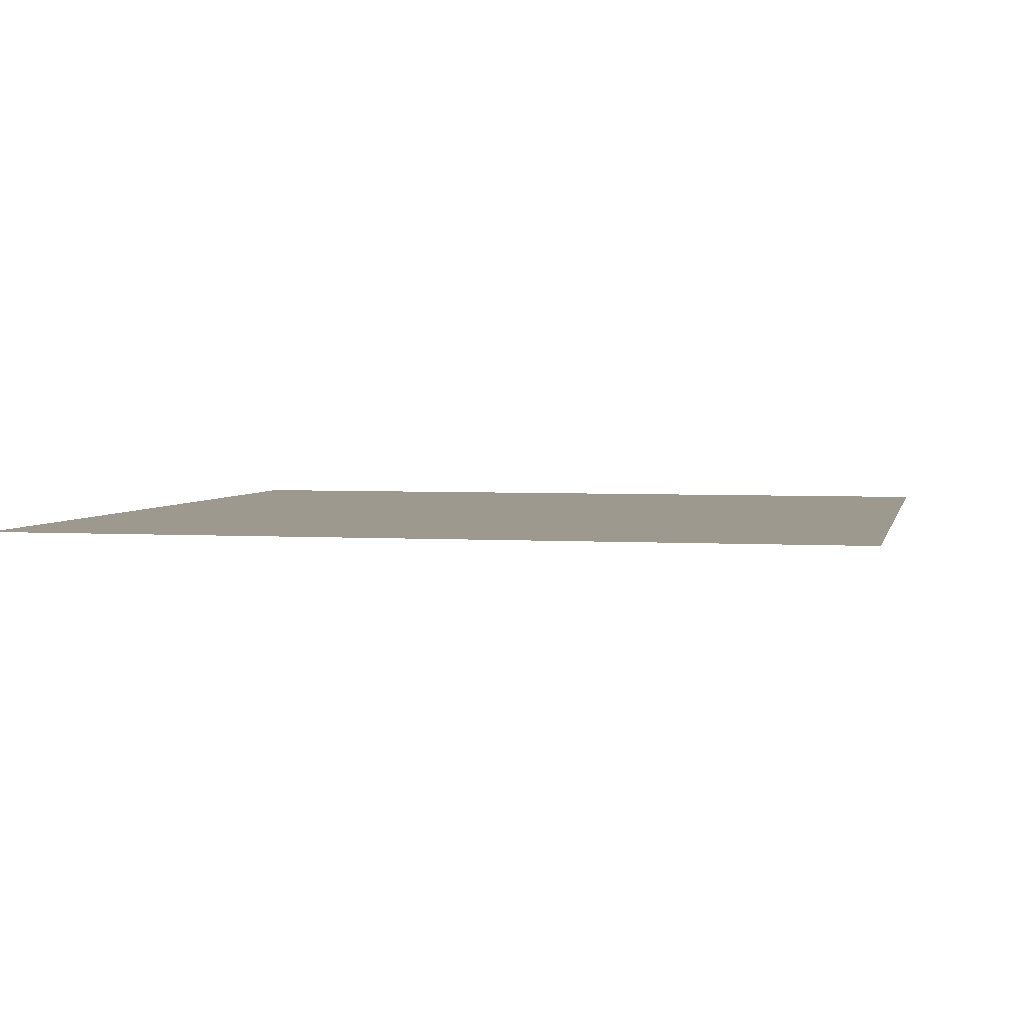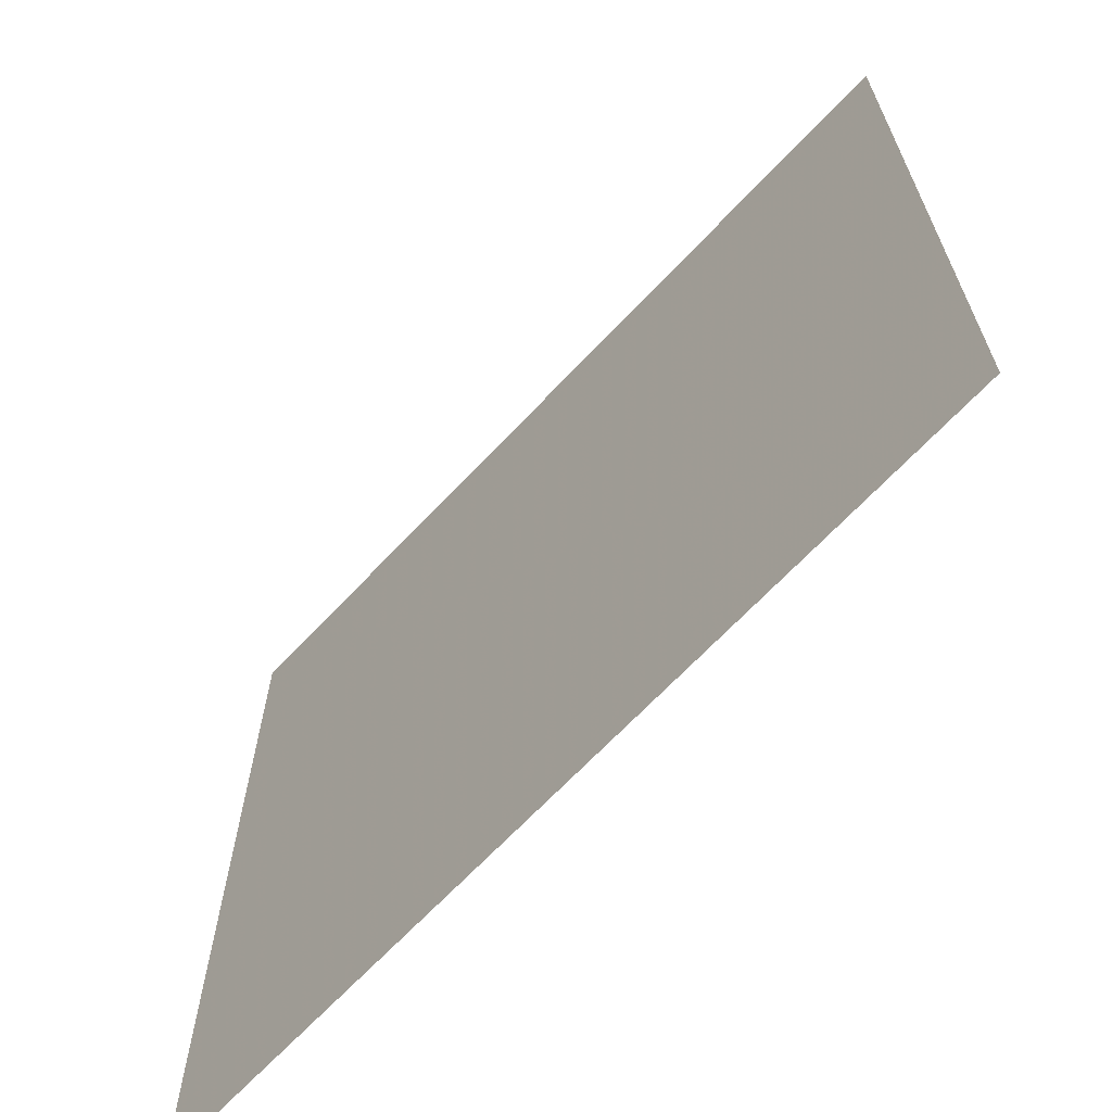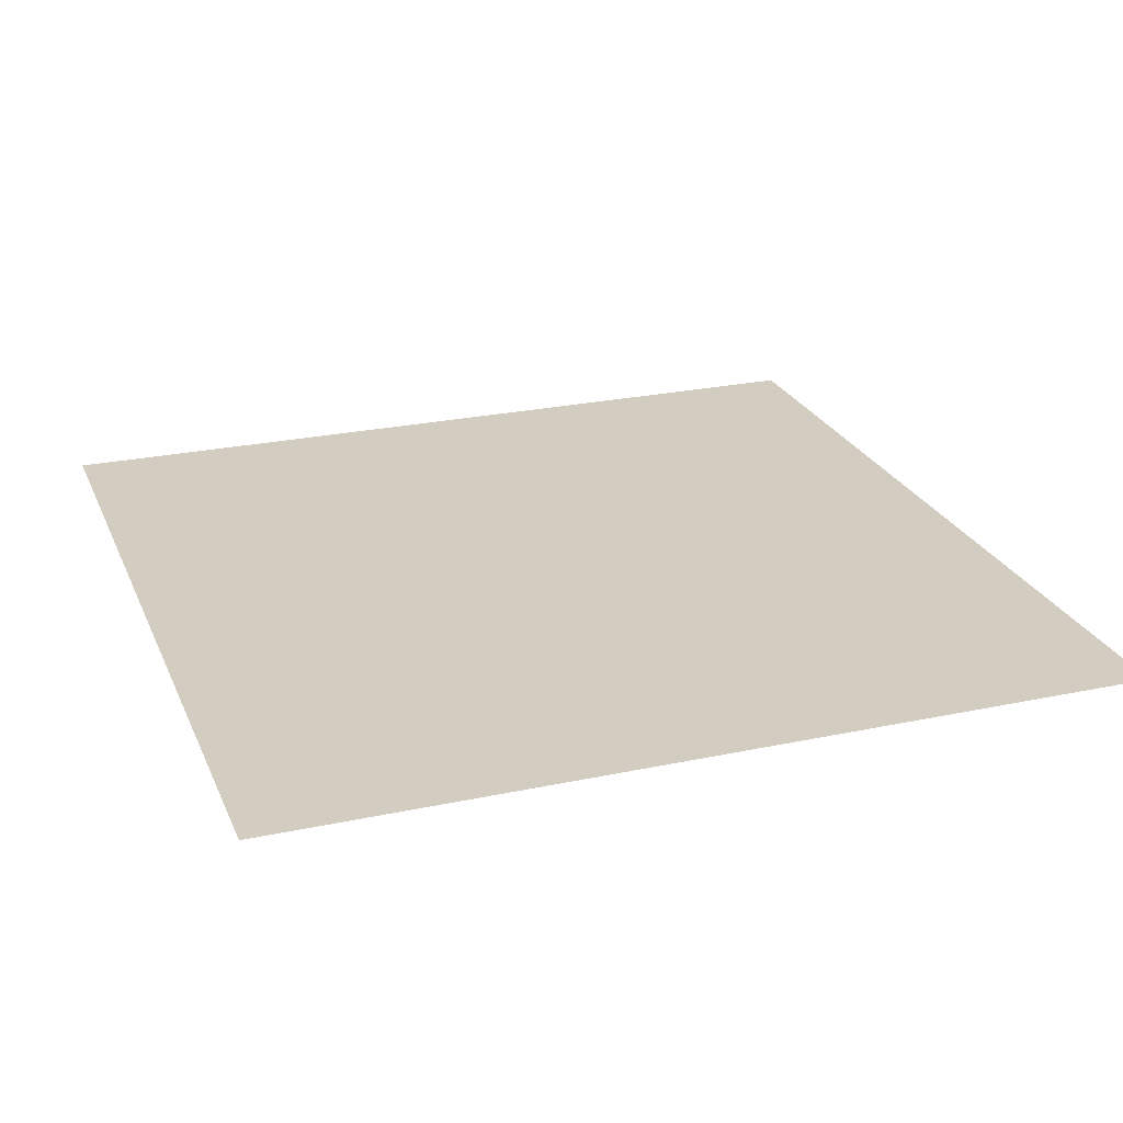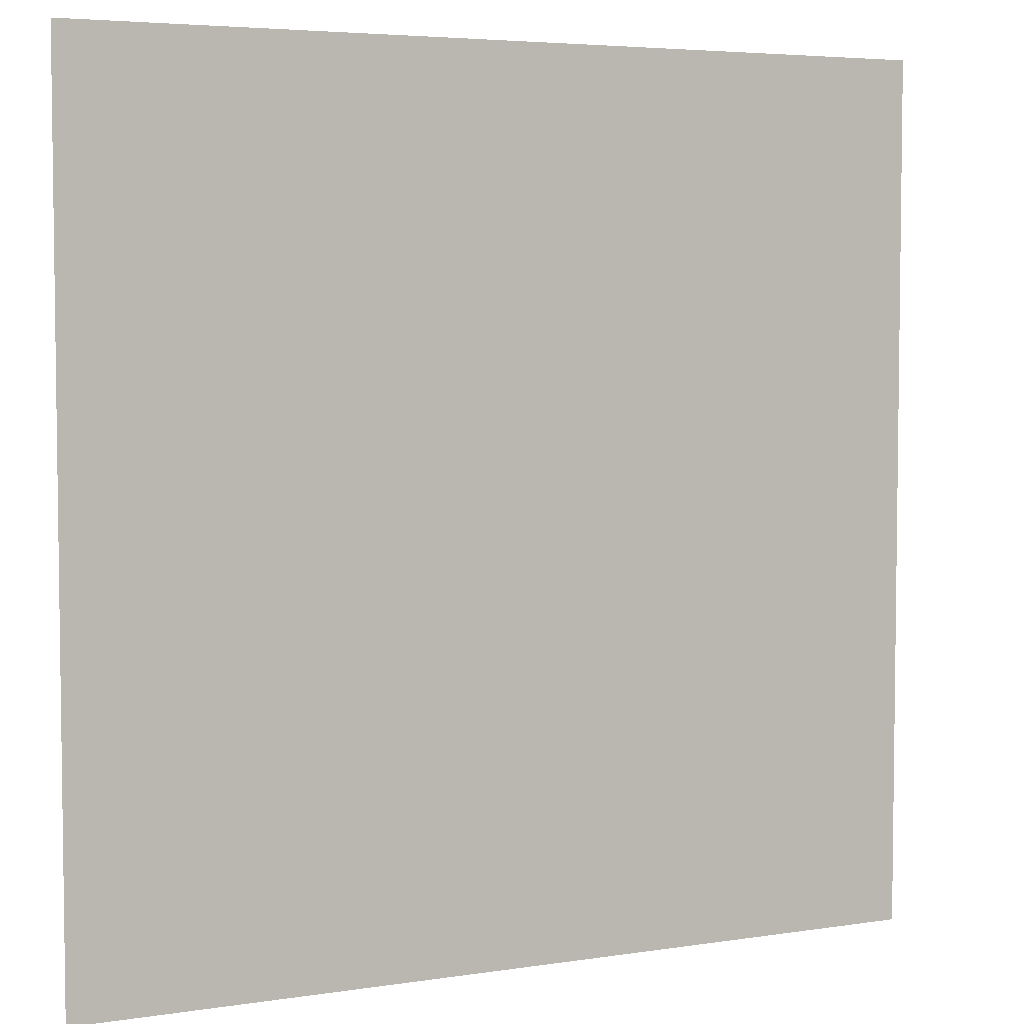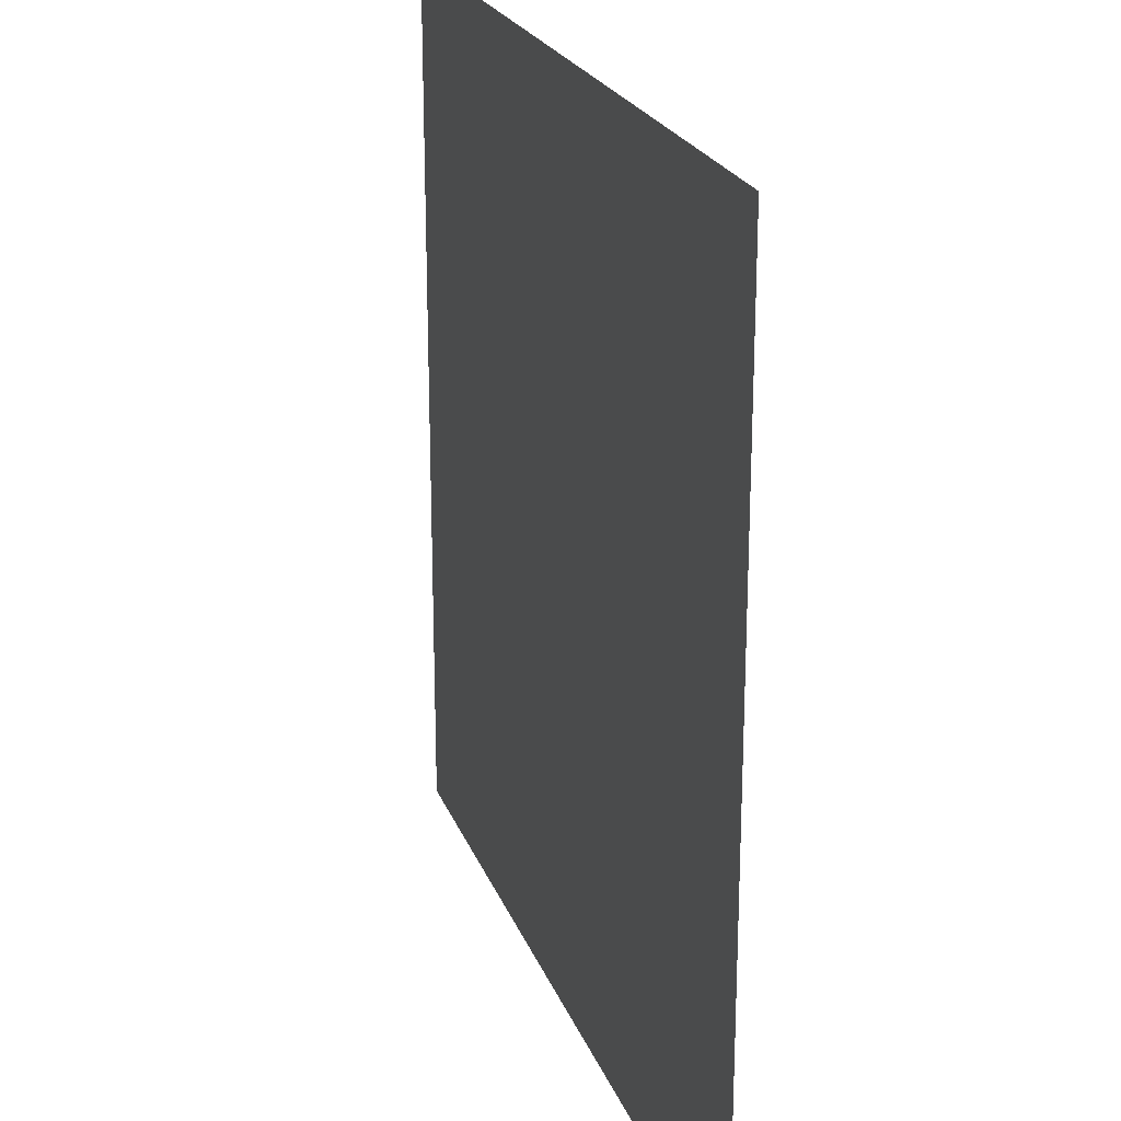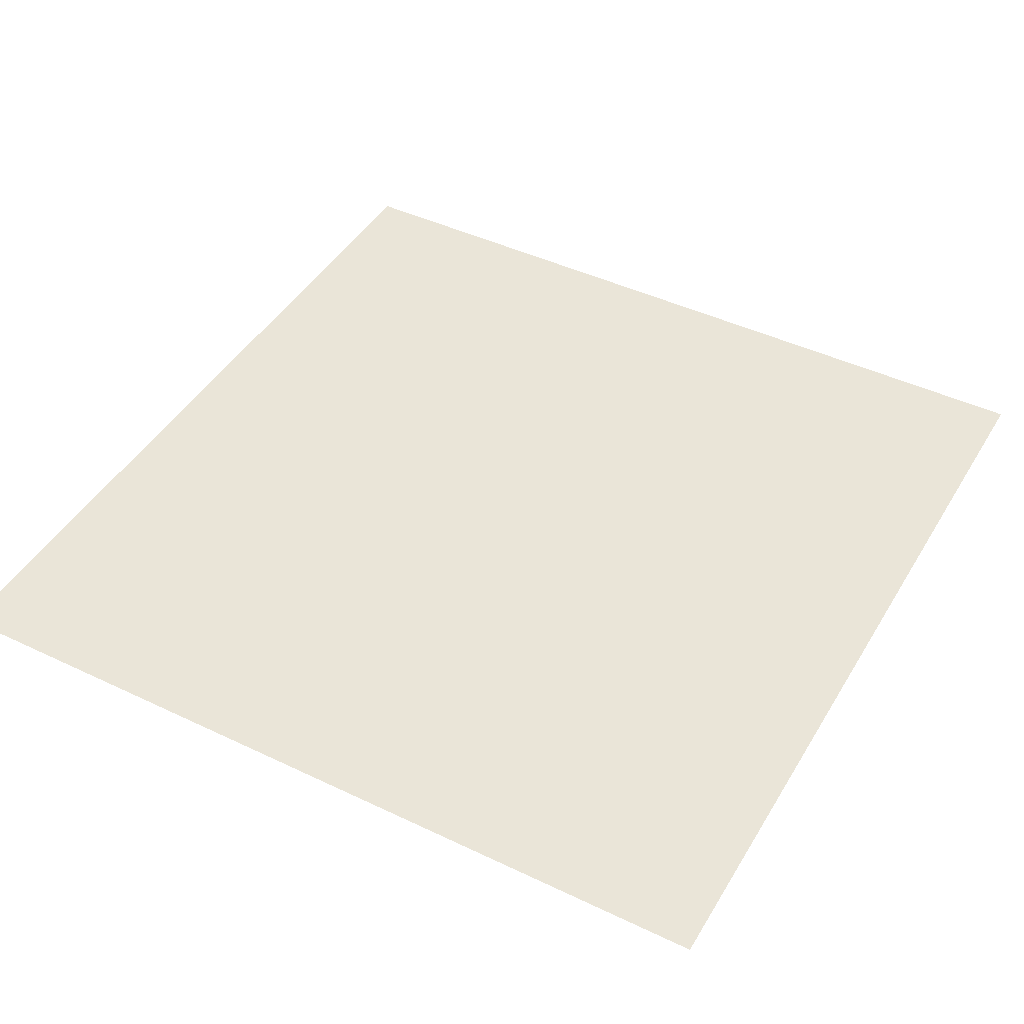
<metadata>
{"format":"obj","ext":"obj","renderer":"f3d","projection":"perspective","resolution":1024,"background":"white","views":[{"elev":3.4,"azim":12.3,"up":"+Y"},{"elev":-67.1,"azim":46.8,"up":"+Z"},{"elev":24.6,"azim":-109.3,"up":"+Y"},{"elev":4.8,"azim":-26.5,"up":"+Z"},{"elev":22.6,"azim":-107.4,"up":"+Z"},{"elev":44.5,"azim":-60.9,"up":"+Y"}]}
</metadata>
<code>
o Plane_Plane.001
v -50.64 13.59 55.02
v 24.19 13.59 55.02
v -50.64 13.59 -19.81
v 24.19 13.59 -19.81
f 1 2 4 3

</code>
